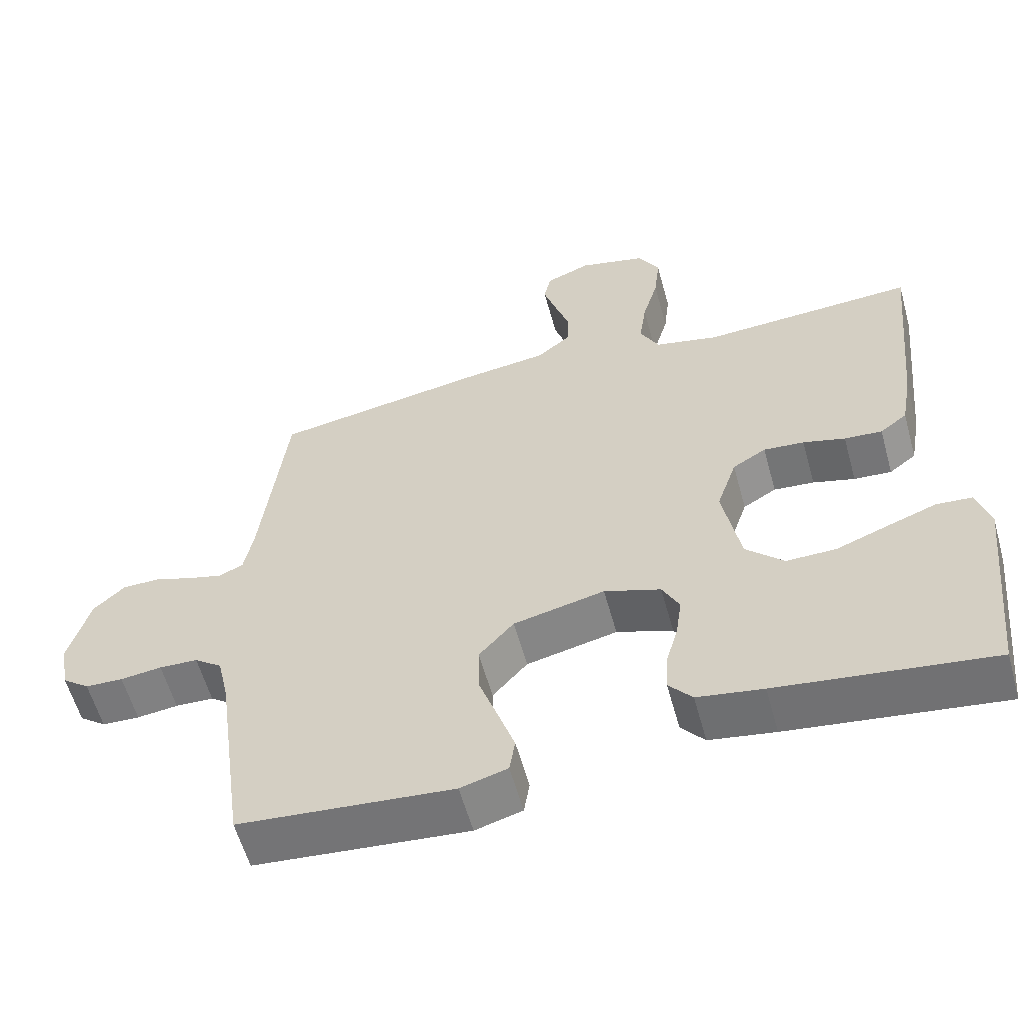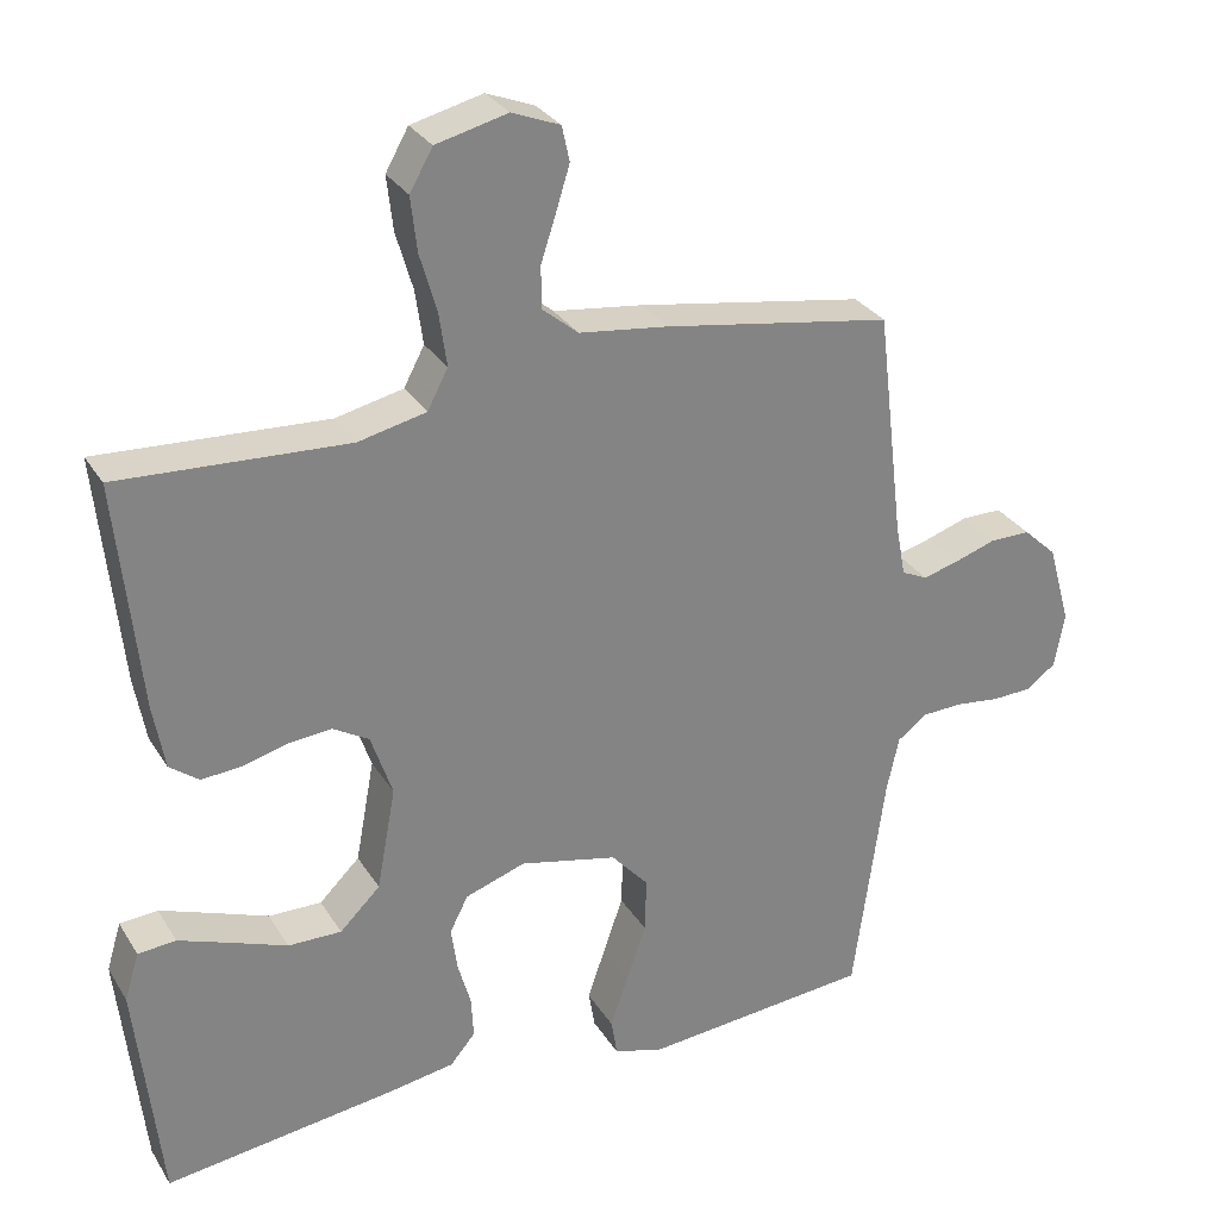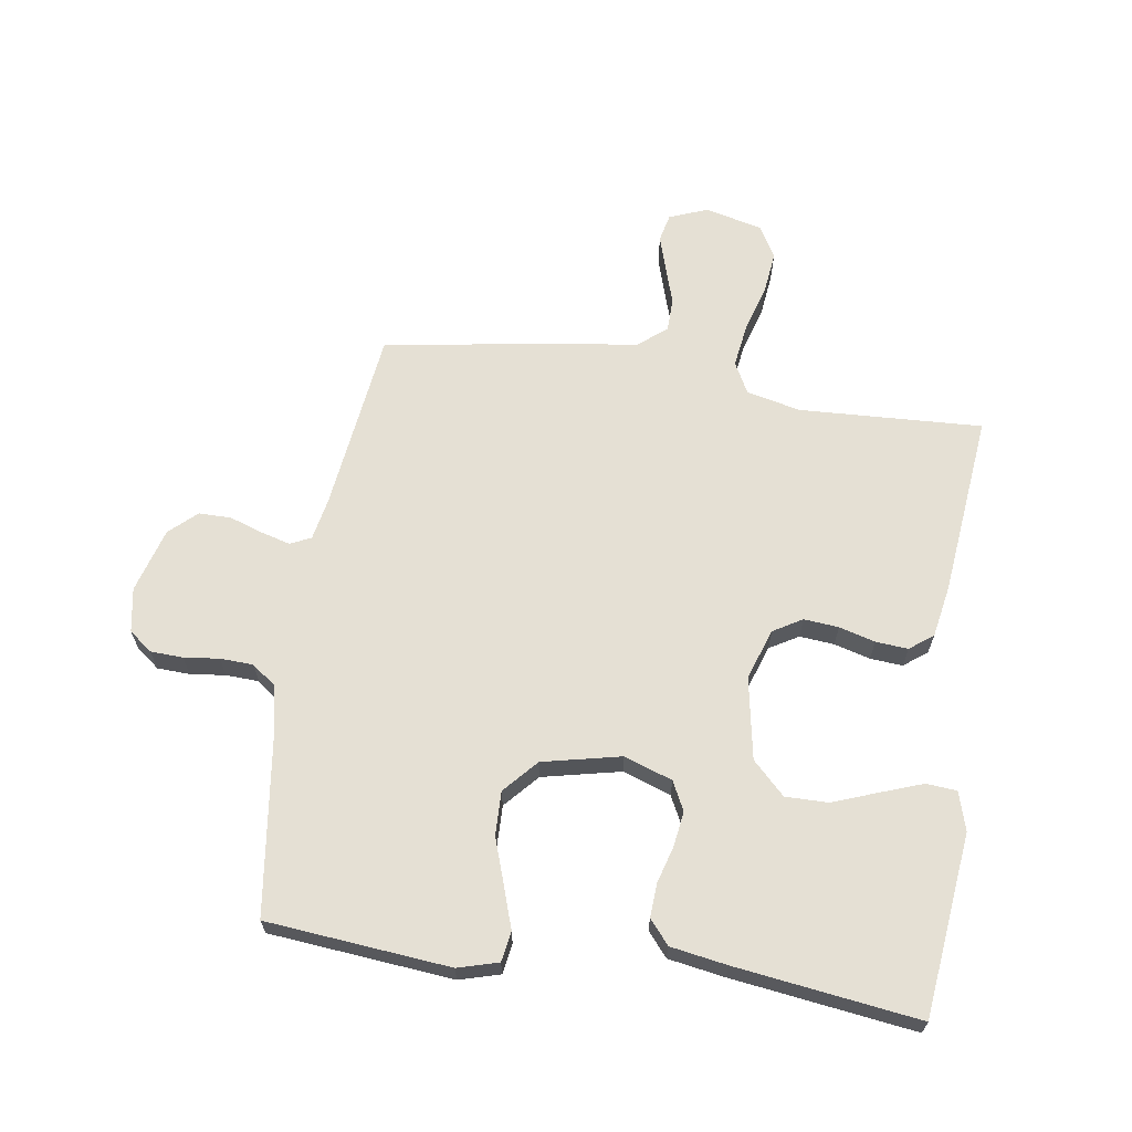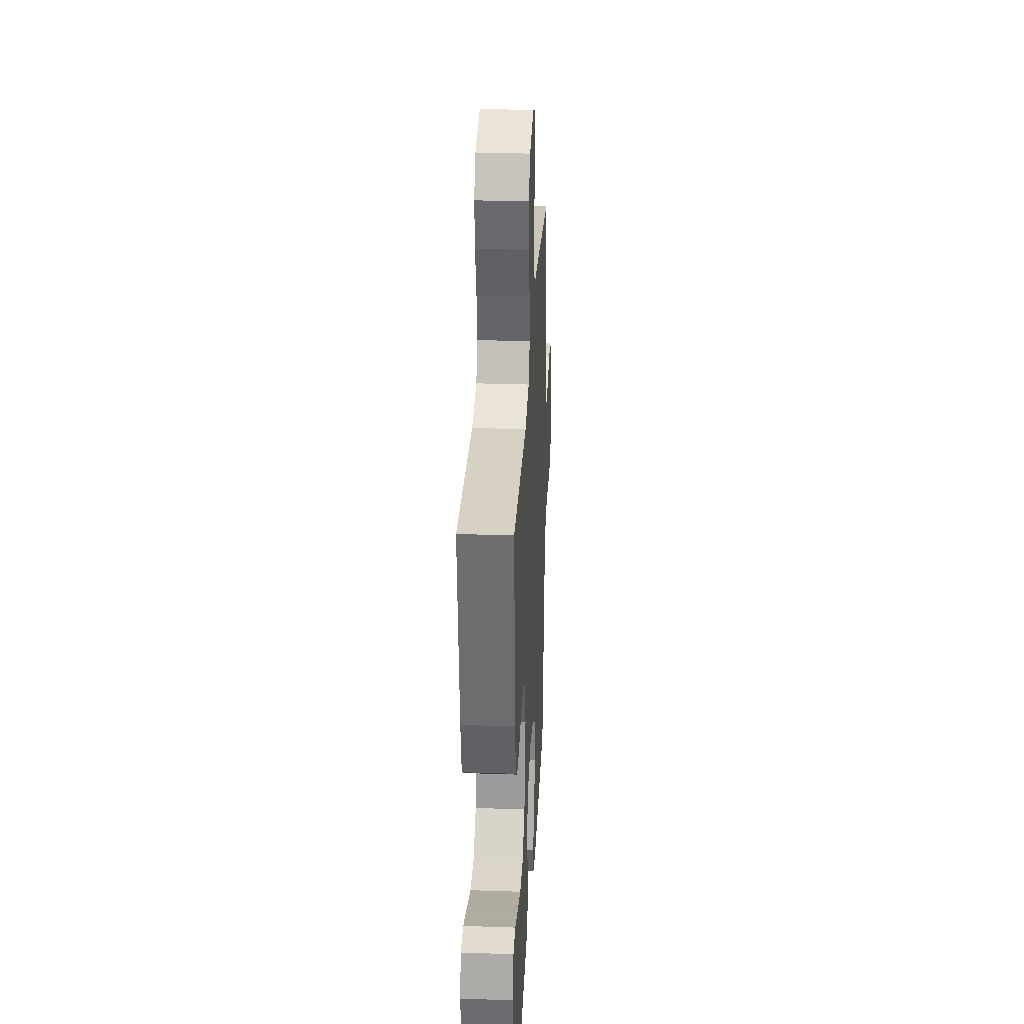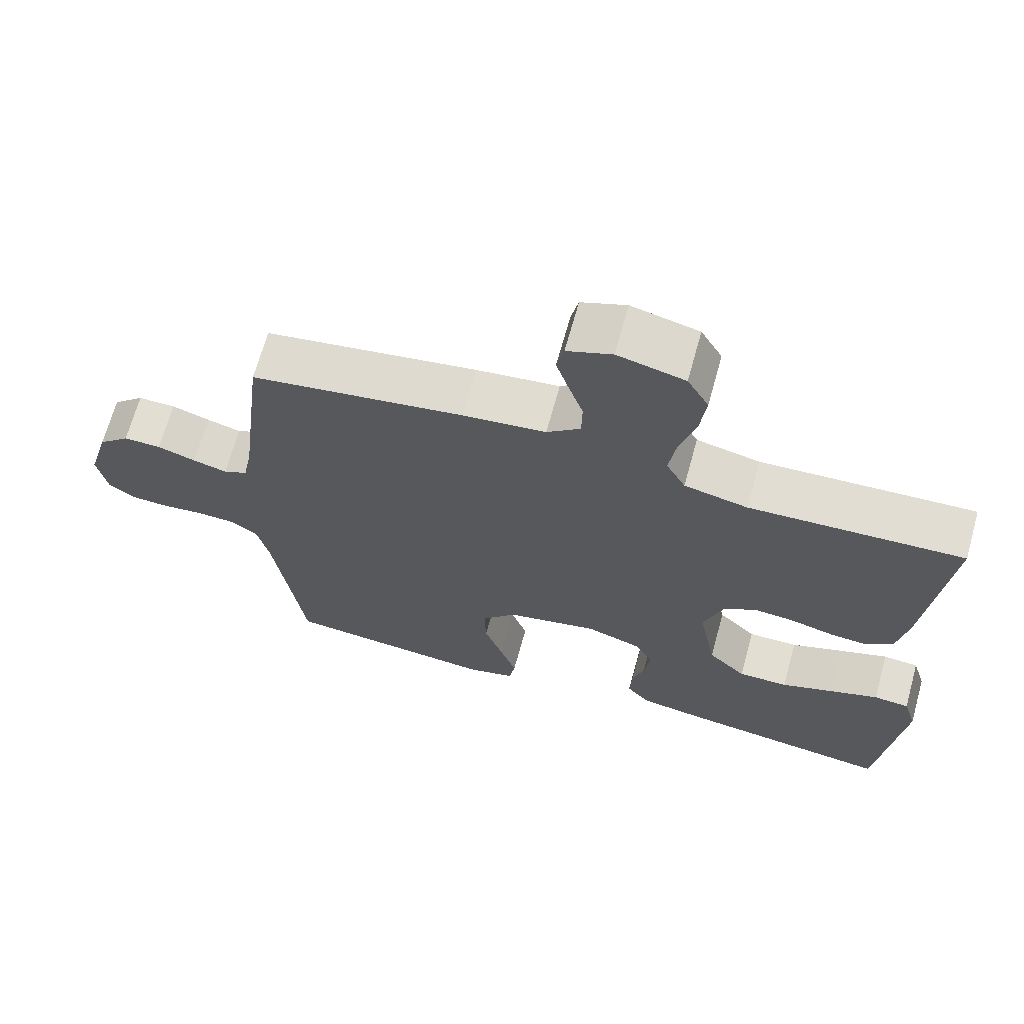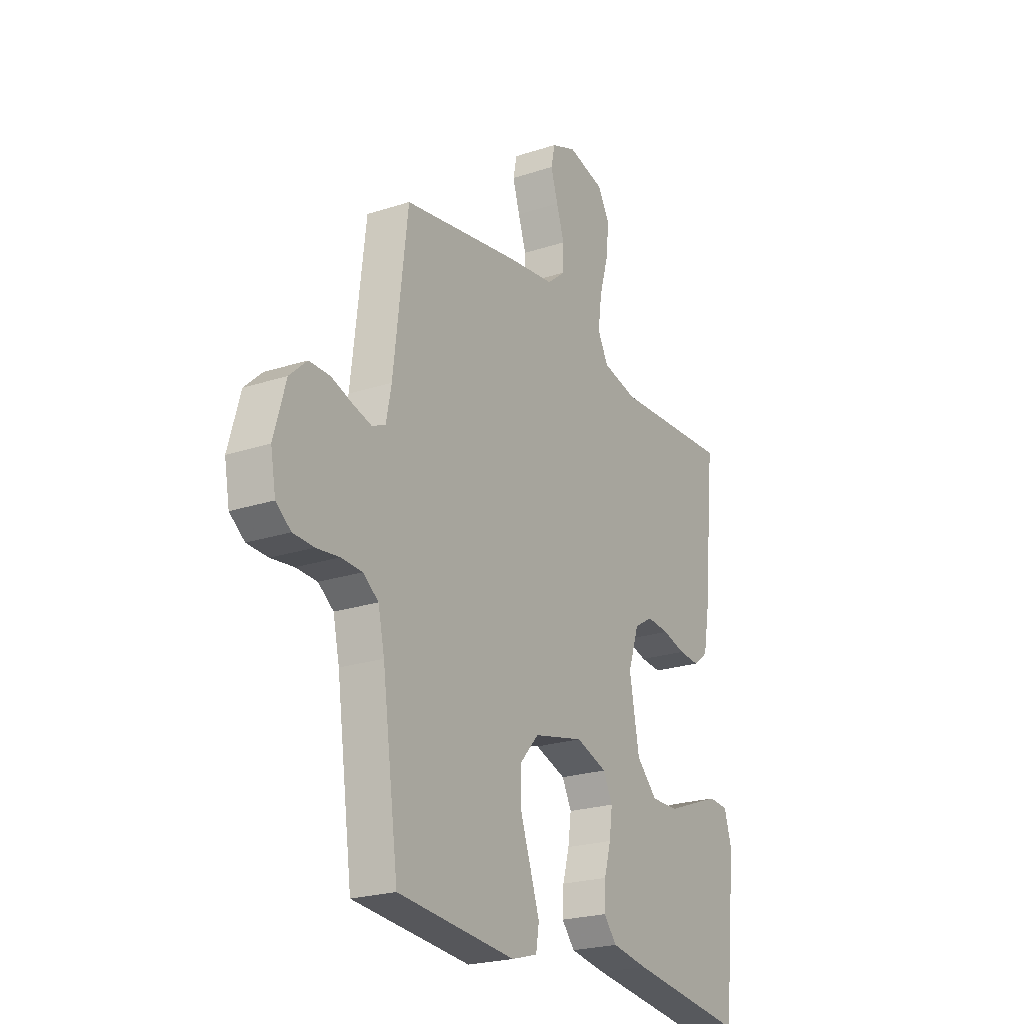
<metadata>
{"format":"obj","ext":"obj","renderer":"f3d","projection":"perspective","resolution":1024,"background":"white","views":[{"elev":-58.3,"azim":-164.6,"up":"+Z"},{"elev":29.6,"azim":-26.1,"up":"+Z"},{"elev":65.4,"azim":-171.2,"up":"+Y"},{"elev":30.1,"azim":-87.1,"up":"+Z"},{"elev":67.9,"azim":-164.5,"up":"+Z"},{"elev":-22.8,"azim":119.4,"up":"+Z"}]}
</metadata>
<code>
v -0.5 0.07 0.5
v -0.2 0.07 0.484
v -0.111 0.07 0.504
v -0.084 0.07 0.555
v -0.094 0.07 0.626
v -0.116 0.07 0.702
v -0.124 0.07 0.773
v -0.094 0.07 0.826
v 0 0.07 0.849
v 0.063 0.07 0.824
v 0.073 0.07 0.778
v 0.055 0.07 0.72
v 0.035 0.07 0.659
v 0.036 0.07 0.604
v 0.083 0.07 0.565
v 0.2 0.07 0.55
v 0.5 0.07 0.5
v 0.536 0.07 0.2
v 0.549 0.07 0.132
v 0.583 0.07 0.116
v 0.631 0.07 0.129
v 0.685 0.07 0.147
v 0.738 0.07 0.147
v 0.782 0.07 0.106
v 0.812 0.07 0
v 0.799 0.07 -0.072
v 0.761 0.07 -0.101
v 0.708 0.07 -0.103
v 0.65 0.07 -0.096
v 0.596 0.07 -0.098
v 0.557 0.07 -0.127
v 0.541 0.07 -0.2
v 0.5 0.07 -0.5
v 0.2 0.07 -0.527
v 0.134 0.07 -0.508
v 0.126 0.07 -0.459
v 0.149 0.07 -0.391
v 0.175 0.07 -0.316
v 0.177 0.07 -0.244
v 0.128 0.07 -0.189
v 0 0.07 -0.16
v -0.079 0.07 -0.187
v -0.103 0.07 -0.234
v -0.095 0.07 -0.292
v -0.078 0.07 -0.352
v -0.075 0.07 -0.407
v -0.108 0.07 -0.446
v -0.2 0.07 -0.461
v -0.5 0.07 -0.5
v -0.532 0.07 -0.2
v -0.513 0.07 -0.137
v -0.463 0.07 -0.133
v -0.395 0.07 -0.158
v -0.321 0.07 -0.186
v -0.251 0.07 -0.187
v -0.198 0.07 -0.135
v -0.173 0.07 0
v -0.201 0.07 0.083
v -0.248 0.07 0.111
v -0.305 0.07 0.106
v -0.364 0.07 0.09
v -0.417 0.07 0.086
v -0.455 0.07 0.115
v -0.47 0.07 0.2
v -0.5 0 0.5
v -0.2 0 0.484
v -0.111 0 0.504
v -0.084 0 0.555
v -0.094 0 0.626
v -0.116 0 0.702
v -0.124 0 0.773
v -0.094 0 0.826
v 0 0 0.849
v 0.063 0 0.824
v 0.073 0 0.778
v 0.055 0 0.72
v 0.035 0 0.659
v 0.036 0 0.604
v 0.083 0 0.565
v 0.2 0 0.55
v 0.5 0 0.5
v 0.536 0 0.2
v 0.549 0 0.132
v 0.583 0 0.116
v 0.631 0 0.129
v 0.685 0 0.147
v 0.738 0 0.147
v 0.782 0 0.106
v 0.812 0 0
v 0.799 0 -0.072
v 0.761 0 -0.101
v 0.708 0 -0.103
v 0.65 0 -0.096
v 0.596 0 -0.098
v 0.557 0 -0.127
v 0.541 0 -0.2
v 0.5 0 -0.5
v 0.2 0 -0.527
v 0.134 0 -0.508
v 0.126 0 -0.459
v 0.149 0 -0.391
v 0.175 0 -0.316
v 0.177 0 -0.244
v 0.128 0 -0.189
v 0 0 -0.16
v -0.079 0 -0.187
v -0.103 0 -0.234
v -0.095 0 -0.292
v -0.078 0 -0.352
v -0.075 0 -0.407
v -0.108 0 -0.446
v -0.2 0 -0.461
v -0.5 0 -0.5
v -0.532 0 -0.2
v -0.513 0 -0.137
v -0.463 0 -0.133
v -0.395 0 -0.158
v -0.321 0 -0.186
v -0.251 0 -0.187
v -0.198 0 -0.135
v -0.173 0 0
v -0.201 0 0.083
v -0.248 0 0.111
v -0.305 0 0.106
v -0.364 0 0.09
v -0.417 0 0.086
v -0.455 0 0.115
v -0.47 0 0.2
f 63 64 1 2
f 60 61 62 63
f 59 60 63 2
f 58 59 2 3
f 57 58 3 4
f 51 52 53 54
f 49 50 51 54
f 49 54 55
f 48 49 55 56
f 44 45 46 47
f 43 44 47 48
f 35 36 37 38
f 33 34 35 38
f 32 33 38 39
f 31 32 39 40
f 26 27 28 29
f 26 29 30
f 25 26 30
f 24 25 30
f 21 22 23 24
f 20 21 24 30
f 19 20 30 31
f 15 16 17 18
f 15 18 19 31
f 10 11 12 13
f 8 9 10 13
f 8 13 14
f 5 6 7 8
f 4 5 8 14
f 57 4 14 15
f 43 48 56 57
f 42 43 57 15
f 15 31 40 41
f 15 41 42
f 66 65 128 127
f 127 126 125 124
f 66 127 124 123
f 67 66 123 122
f 68 67 122 121
f 118 117 116 115
f 118 115 114 113
f 119 118 113
f 120 119 113 112
f 111 110 109 108
f 112 111 108 107
f 102 101 100 99
f 102 99 98 97
f 103 102 97 96
f 104 103 96 95
f 93 92 91 90
f 94 93 90
f 94 90 89
f 94 89 88
f 88 87 86 85
f 94 88 85 84
f 95 94 84 83
f 82 81 80 79
f 95 83 82 79
f 77 76 75 74
f 77 74 73 72
f 78 77 72
f 72 71 70 69
f 78 72 69 68
f 79 78 68 121
f 121 120 112 107
f 79 121 107 106
f 105 104 95 79
f 106 105 79
f 1 65 66 2
f 2 66 67 3
f 3 67 68 4
f 4 68 69 5
f 5 69 70 6
f 6 70 71 7
f 7 71 72 8
f 8 72 73 9
f 9 73 74 10
f 10 74 75 11
f 11 75 76 12
f 12 76 77 13
f 13 77 78 14
f 14 78 79 15
f 15 79 80 16
f 16 80 81 17
f 17 81 82 18
f 18 82 83 19
f 19 83 84 20
f 20 84 85 21
f 21 85 86 22
f 22 86 87 23
f 23 87 88 24
f 24 88 89 25
f 25 89 90 26
f 26 90 91 27
f 27 91 92 28
f 28 92 93 29
f 29 93 94 30
f 30 94 95 31
f 31 95 96 32
f 32 96 97 33
f 33 97 98 34
f 34 98 99 35
f 35 99 100 36
f 36 100 101 37
f 37 101 102 38
f 38 102 103 39
f 39 103 104 40
f 40 104 105 41
f 41 105 106 42
f 42 106 107 43
f 43 107 108 44
f 44 108 109 45
f 45 109 110 46
f 46 110 111 47
f 47 111 112 48
f 48 112 113 49
f 49 113 114 50
f 50 114 115 51
f 51 115 116 52
f 52 116 117 53
f 53 117 118 54
f 54 118 119 55
f 55 119 120 56
f 56 120 121 57
f 57 121 122 58
f 58 122 123 59
f 59 123 124 60
f 60 124 125 61
f 61 125 126 62
f 62 126 127 63
f 63 127 128 64
f 64 128 65 1

</code>
